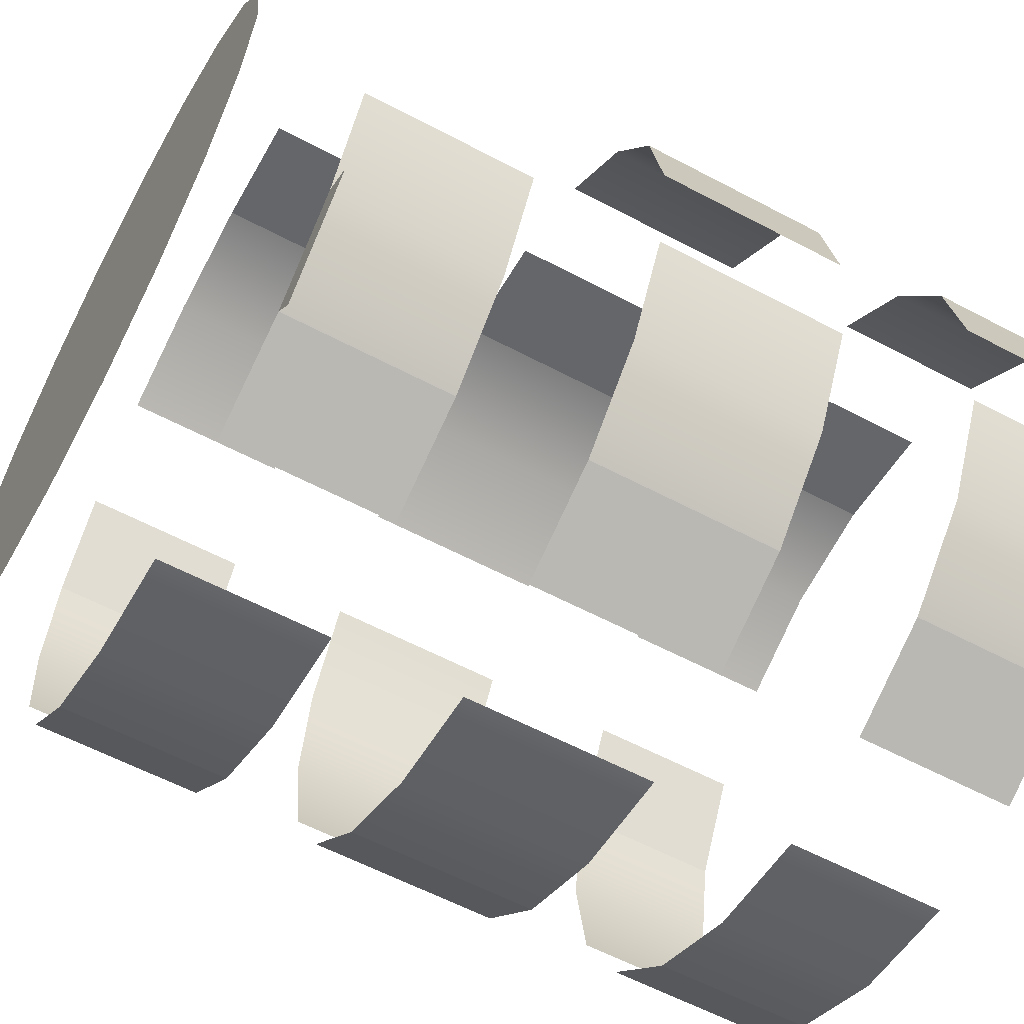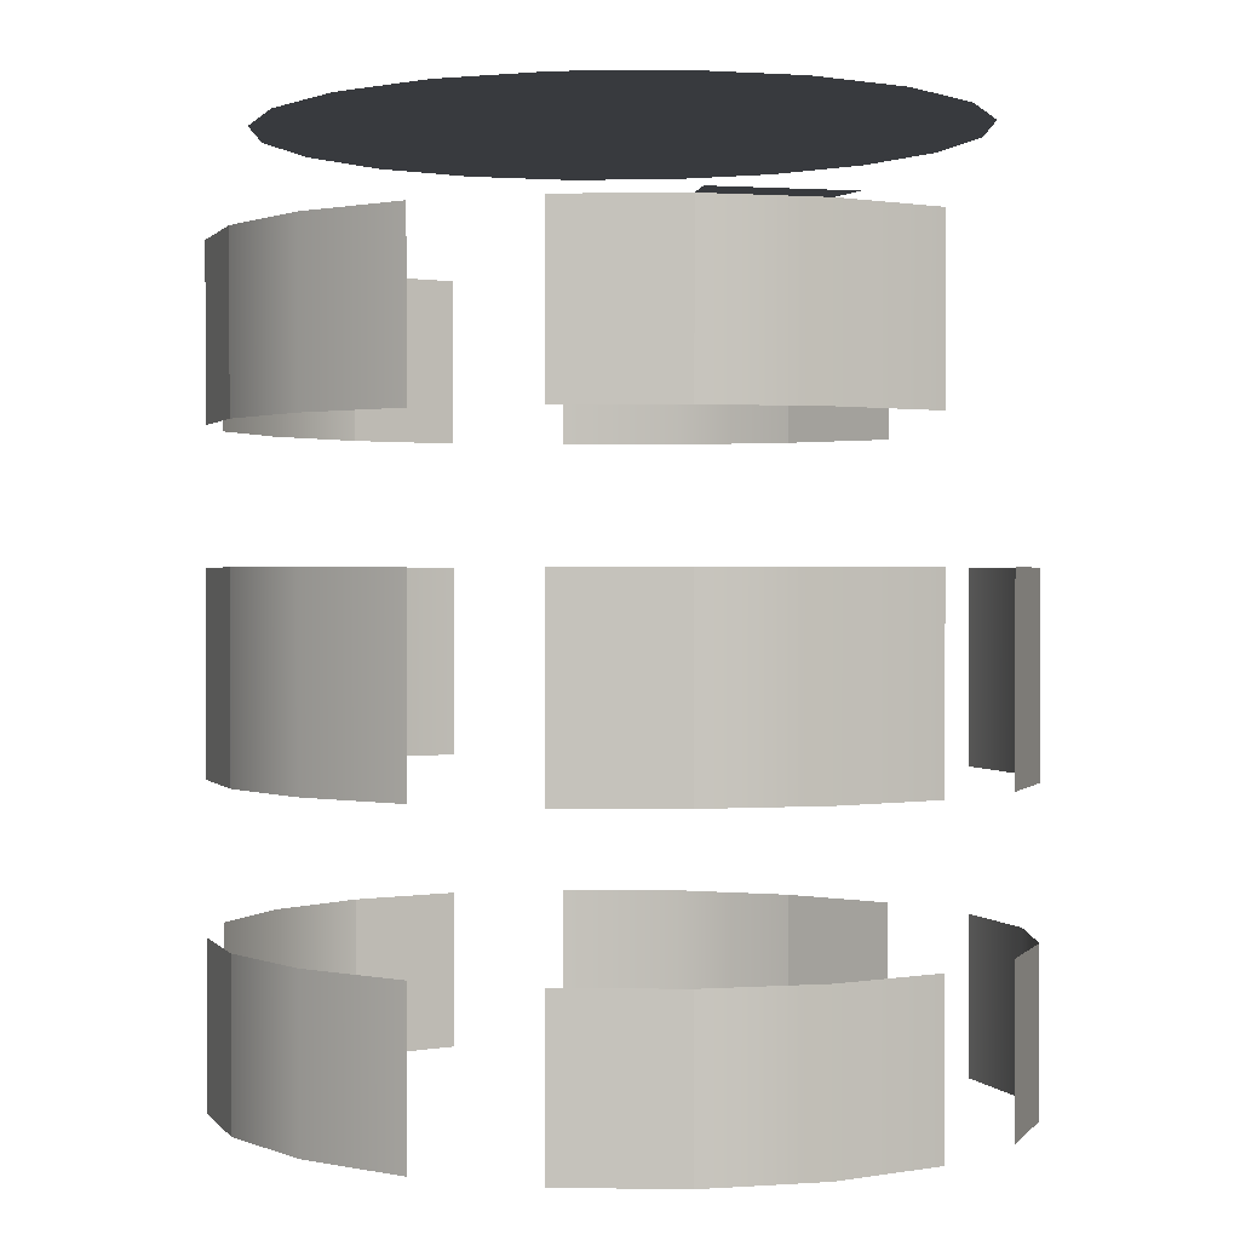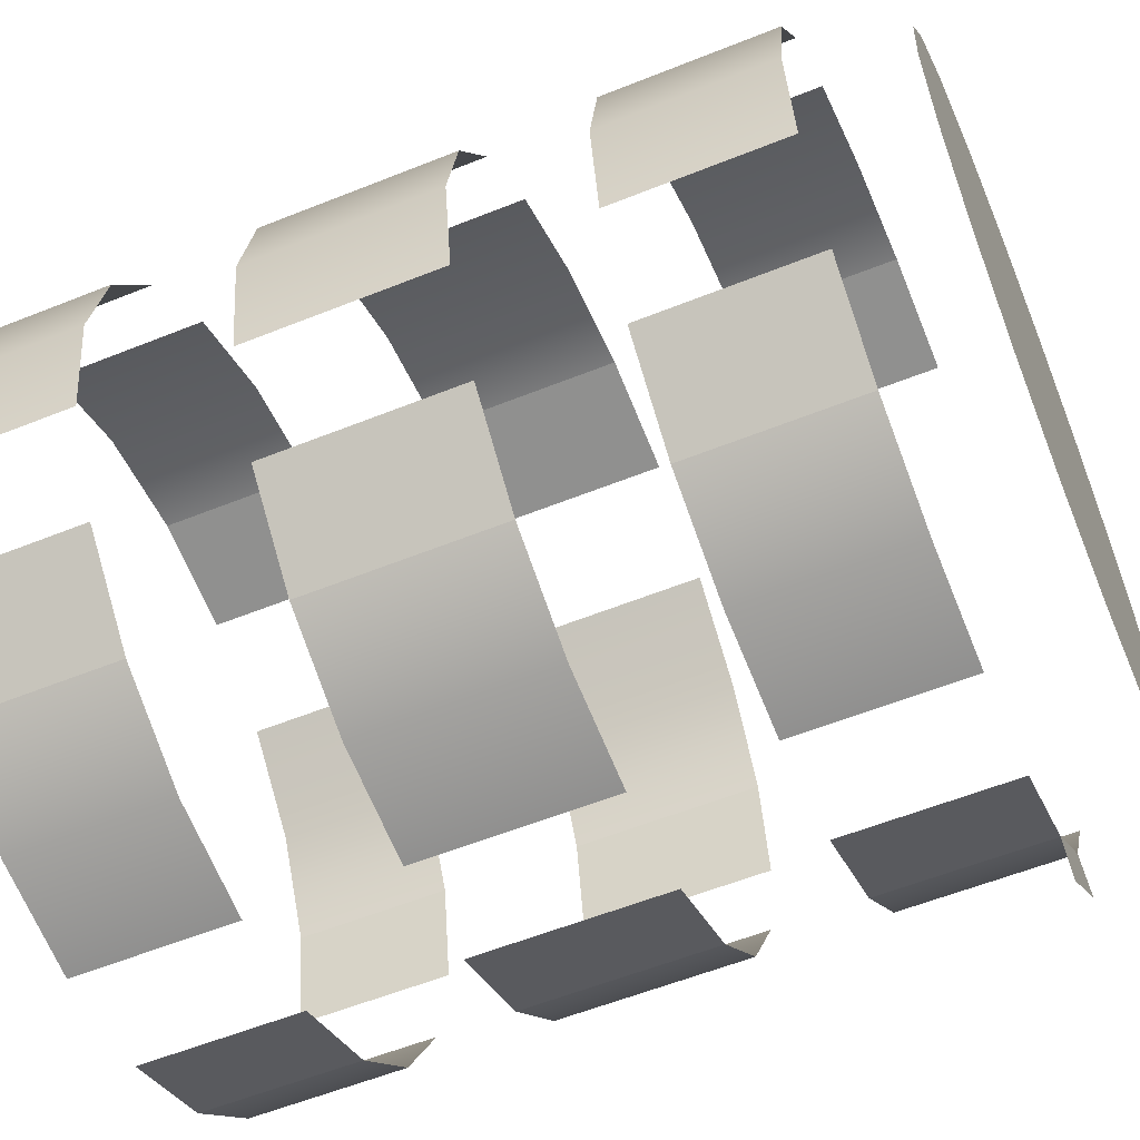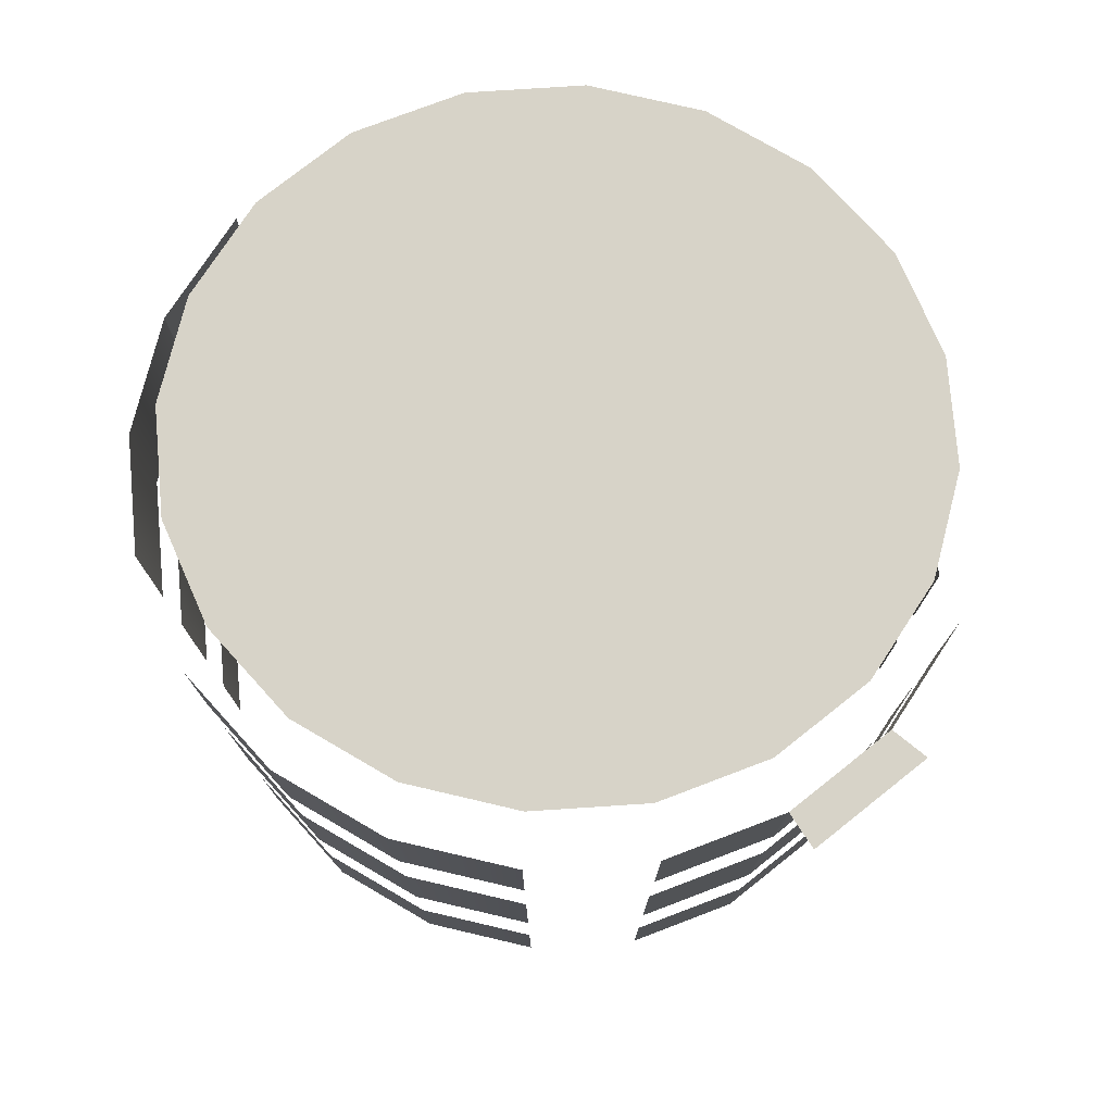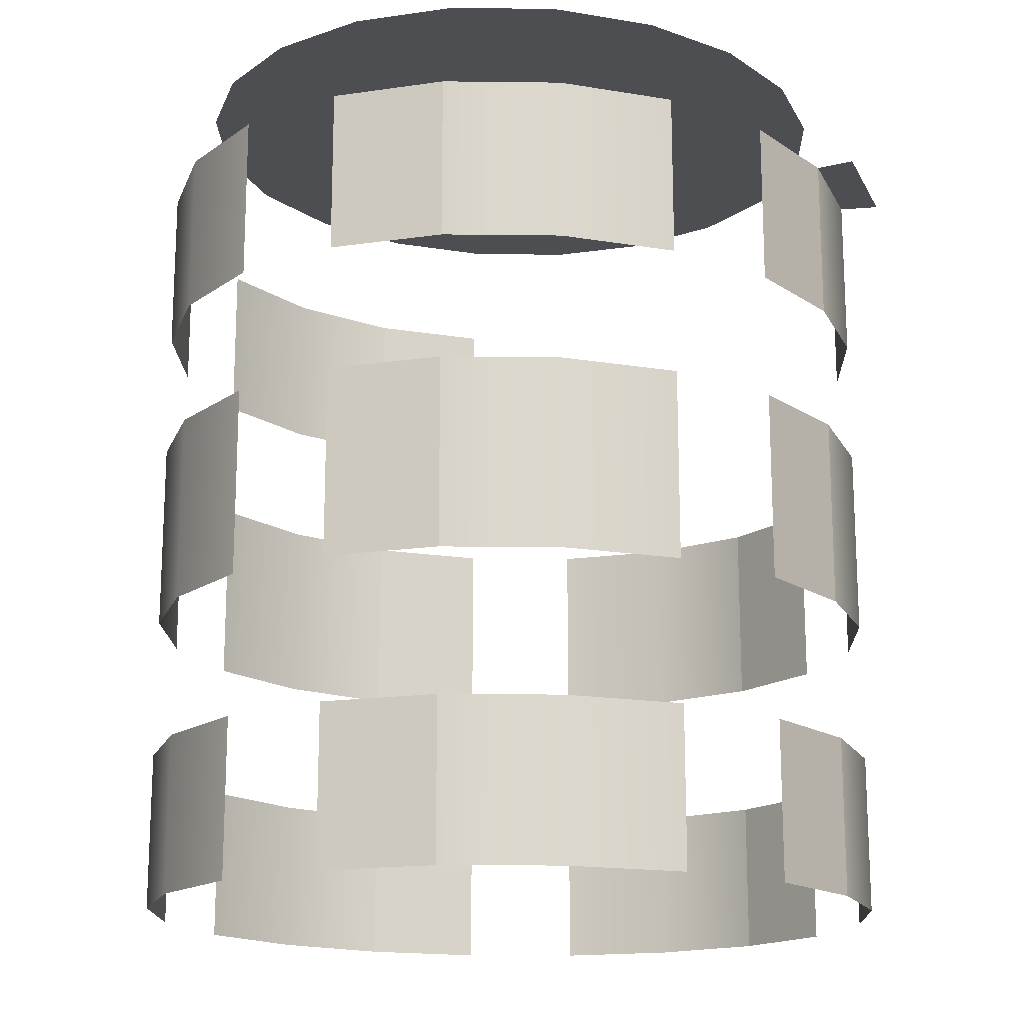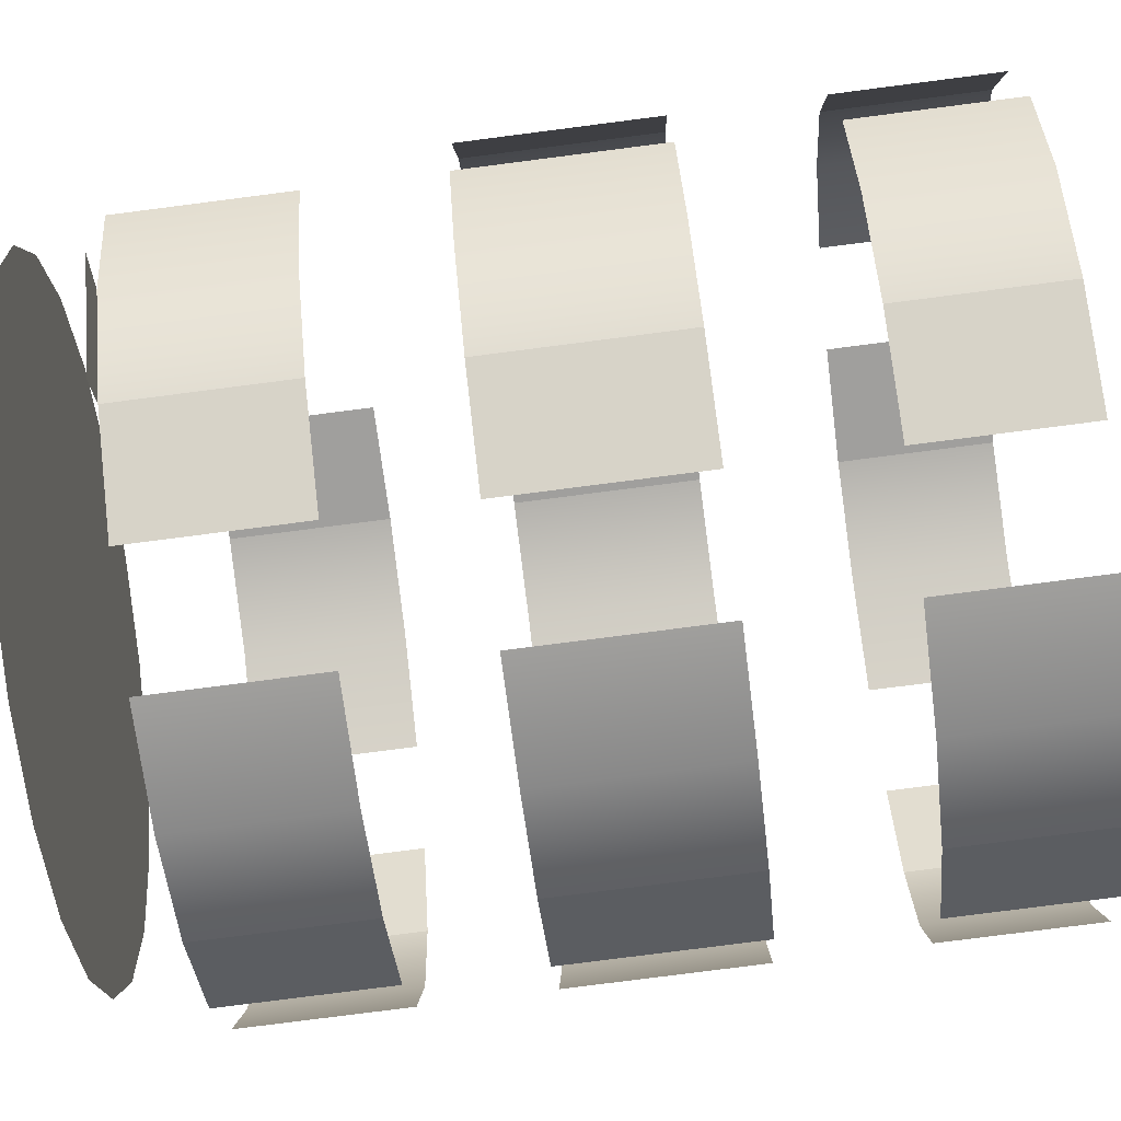
<metadata>
{"format":"obj","ext":"obj","renderer":"f3d","projection":"perspective","resolution":1024,"background":"white","views":[{"elev":-59.8,"azim":-118.5,"up":"+Z"},{"elev":0.9,"azim":-151.4,"up":"+Y"},{"elev":-58.1,"azim":112.5,"up":"+Z"},{"elev":76.7,"azim":-175.3,"up":"+Y"},{"elev":-16.9,"azim":153.1,"up":"+Y"},{"elev":-79.6,"azim":-82.7,"up":"+Z"}]}
</metadata>
<code>
g default
v -0.3565 1.004 2.423
v -0.3183 1.004 2.429
v -0.3565 1.055 2.423
v -0.3183 1.055 2.429
v -0.2802 1.004 2.423
v -0.2802 1.055 2.423
v -0.2458 1.004 2.407
v -0.2458 1.055 2.407
g rack_vino_pCube19polySurface295
f 1 2 4 3
f 2 5 6 4
f 5 7 8 6
g default
v -0.2185 1.204 2.245
v -0.2458 1.204 2.22
v -0.2185 1.258 2.245
v -0.2458 1.258 2.22
v -0.2802 1.204 2.203
v -0.2802 1.258 2.203
v -0.3183 1.204 2.198
v -0.3183 1.258 2.198
g rack_vino_pCube19polySurface307
f 9 10 12 11
f 10 13 14 12
f 13 15 16 14
g default
v -0.3565 1.004 2.203
v -0.3909 1.004 2.22
v -0.3565 1.055 2.203
v -0.3909 1.055 2.22
v -0.4182 1.004 2.245
v -0.4182 1.055 2.245
v -0.4357 1.004 2.277
v -0.4357 1.055 2.277
g rack_vino_pCube19polySurface282
f 17 18 20 19
f 18 21 22 20
f 21 23 24 22
g default
v -0.4417 1.101 2.313
v -0.4357 1.101 2.349
v -0.4417 1.163 2.313
v -0.4357 1.163 2.349
v -0.4182 1.101 2.381
v -0.4182 1.163 2.381
v -0.3909 1.101 2.407
v -0.3909 1.163 2.407
g rack_vino_pCube19polySurface337
f 25 26 28 27
f 26 29 30 28
f 29 31 32 30
g default
v -0.2185 1.004 2.245
v -0.2458 1.004 2.22
v -0.2185 1.055 2.245
v -0.2458 1.055 2.22
v -0.2802 1.004 2.203
v -0.2802 1.055 2.203
v -0.3183 1.004 2.198
v -0.3183 1.055 2.198
g rack_vino_pCube19polySurface312
f 33 34 36 35
f 34 37 38 36
f 37 39 40 38
g default
v -0.2185 1.004 2.381
v -0.201 1.004 2.349
v -0.2185 1.055 2.381
v -0.201 1.055 2.349
v -0.1949 1.004 2.313
v -0.1949 1.055 2.313
v -0.201 1.004 2.277
v -0.201 1.055 2.277
g rack_vino_pCube19polySurface292
f 41 42 44 43
f 42 45 46 44
f 45 47 48 46
g default
v -0.3565 1.101 2.423
v -0.3183 1.101 2.429
v -0.3565 1.163 2.423
v -0.3183 1.163 2.429
v -0.2802 1.101 2.423
v -0.2802 1.163 2.423
v -0.2458 1.101 2.407
v -0.2458 1.163 2.407
g rack_vino_pCube19polySurface309
f 49 50 52 51
f 50 53 54 52
f 53 55 56 54
g default
v -0.4417 1.004 2.313
v -0.4357 1.004 2.349
v -0.4417 1.055 2.313
v -0.4357 1.055 2.349
v -0.4182 1.004 2.381
v -0.4182 1.055 2.381
v -0.3909 1.004 2.407
v -0.3909 1.055 2.407
g rack_vino_pCube19polySurface279
f 57 58 60 59
f 58 61 62 60
f 61 63 64 62
g default
v -0.2185 1.204 2.381
v -0.201 1.204 2.349
v -0.2185 1.258 2.381
v -0.201 1.258 2.349
v -0.1949 1.204 2.313
v -0.1949 1.258 2.313
v -0.201 1.204 2.277
v -0.201 1.258 2.277
g rack_vino_pCube19polySurface283
f 65 66 68 67
f 66 69 70 68
f 69 71 72 70
g default
v -0.2185 1.101 2.245
v -0.2458 1.101 2.22
v -0.2185 1.163 2.245
v -0.2458 1.163 2.22
v -0.2802 1.101 2.203
v -0.2802 1.163 2.203
v -0.3183 1.101 2.198
v -0.3183 1.163 2.198
g rack_vino_pCube19polySurface340
f 73 74 76 75
f 74 77 78 76
f 77 79 80 78
g default
v -0.3565 1.204 2.203
v -0.3909 1.204 2.22
v -0.3565 1.258 2.203
v -0.3909 1.258 2.22
v -0.4182 1.204 2.245
v -0.4357 1.204 2.277
v -0.4357 1.258 2.277
v -0.4182 1.258 2.245
v -0.4287 1.258 2.238
v -0.3985 1.258 2.21
g rack_vino_pCube19polySurface338
f 81 82 84 83
f 82 85 88 84
f 85 86 87 88
f 84 88 89 90
g default
v -0.3565 1.101 2.203
v -0.3909 1.101 2.22
v -0.3565 1.163 2.203
v -0.3909 1.163 2.22
v -0.4182 1.101 2.245
v -0.4182 1.163 2.245
v -0.4357 1.101 2.277
v -0.4357 1.163 2.277
g rack_vino_pCube19polySurface280
f 91 92 94 93
f 92 95 96 94
f 95 97 98 96
g default
v -0.2185 1.101 2.381
v -0.201 1.101 2.349
v -0.2185 1.163 2.381
v -0.201 1.163 2.349
v -0.1949 1.101 2.313
v -0.1949 1.163 2.313
v -0.201 1.101 2.277
v -0.201 1.163 2.277
g polySurface331rack_vino_pCube19
f 99 100 102 101
f 100 103 104 102
f 103 105 106 104
g default
v -0.3565 1.204 2.423
v -0.3183 1.204 2.429
v -0.3565 1.258 2.423
v -0.3183 1.258 2.429
v -0.2802 1.204 2.423
v -0.2802 1.258 2.423
v -0.2458 1.204 2.407
v -0.2458 1.258 2.407
g rack_vino_pCube19polySurface303
f 107 108 110 109
f 108 111 112 110
f 111 113 114 112
g default
v -0.3183 1.291 2.313
v -0.213 1.291 2.281
v -0.2287 1.291 2.252
v -0.2532 1.291 2.229
v -0.2841 1.291 2.214
v -0.3183 1.291 2.209
v -0.3526 1.291 2.214
v -0.3835 1.291 2.229
v -0.408 1.291 2.252
v -0.4237 1.291 2.281
v -0.4291 1.291 2.313
v -0.4237 1.291 2.345
v -0.408 1.291 2.374
v -0.3835 1.291 2.397
v -0.3526 1.291 2.412
v -0.3183 1.291 2.417
v -0.2841 1.291 2.412
v -0.2532 1.291 2.397
v -0.2287 1.291 2.374
v -0.213 1.291 2.345
v -0.2075 1.291 2.313
g rack_vino_pCube19polySurface302
f 116 117 115
f 117 118 115
f 118 119 115
f 119 120 115
f 120 121 115
f 121 122 115
f 122 123 115
f 123 124 115
f 124 125 115
f 125 126 115
f 126 127 115
f 127 128 115
f 128 129 115
f 129 130 115
f 130 131 115
f 131 132 115
f 132 133 115
f 133 134 115
f 134 135 115
f 135 116 115

</code>
